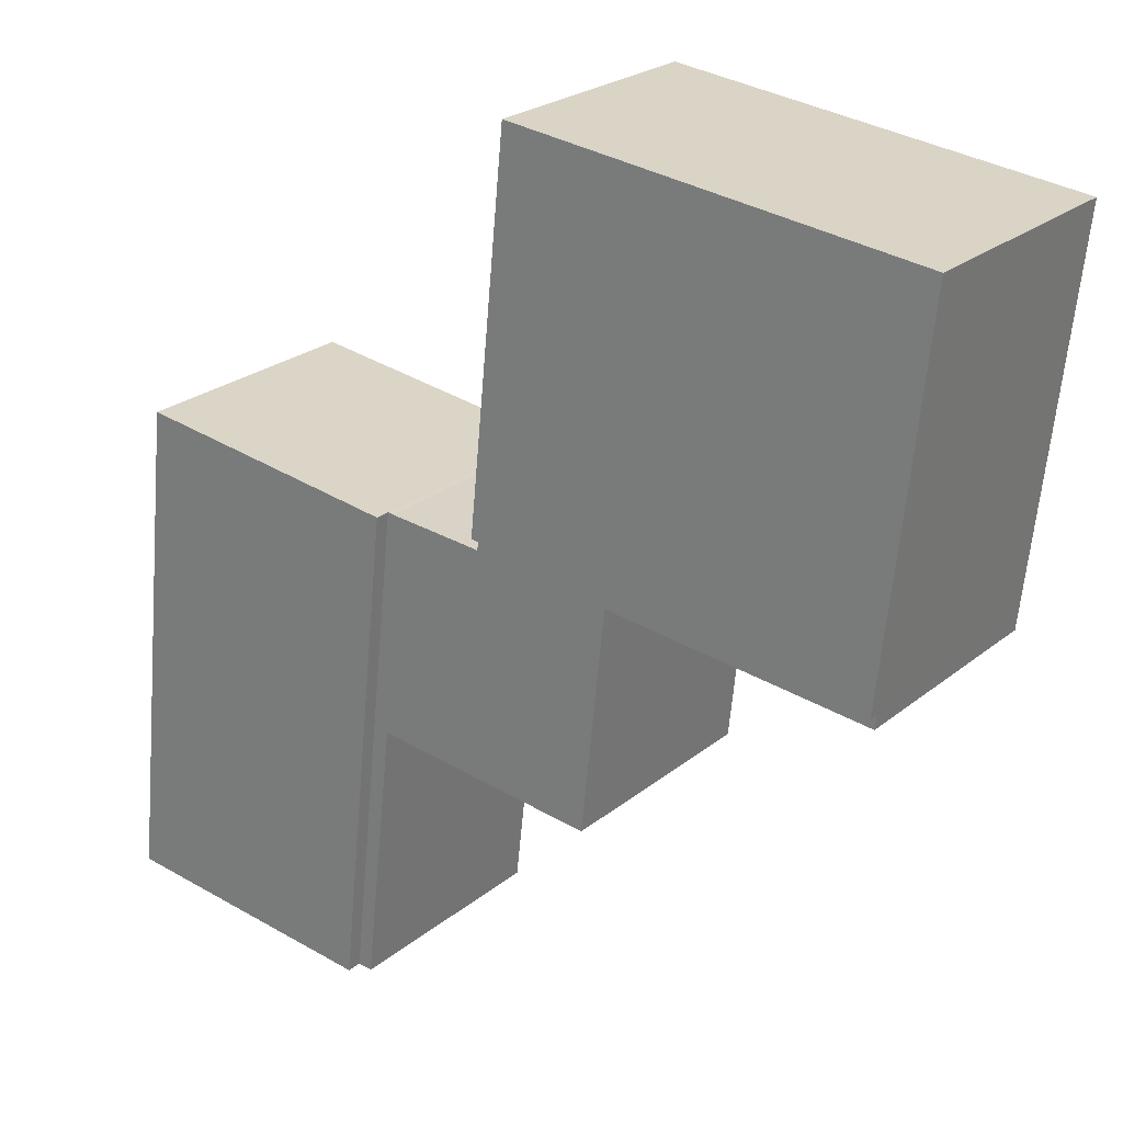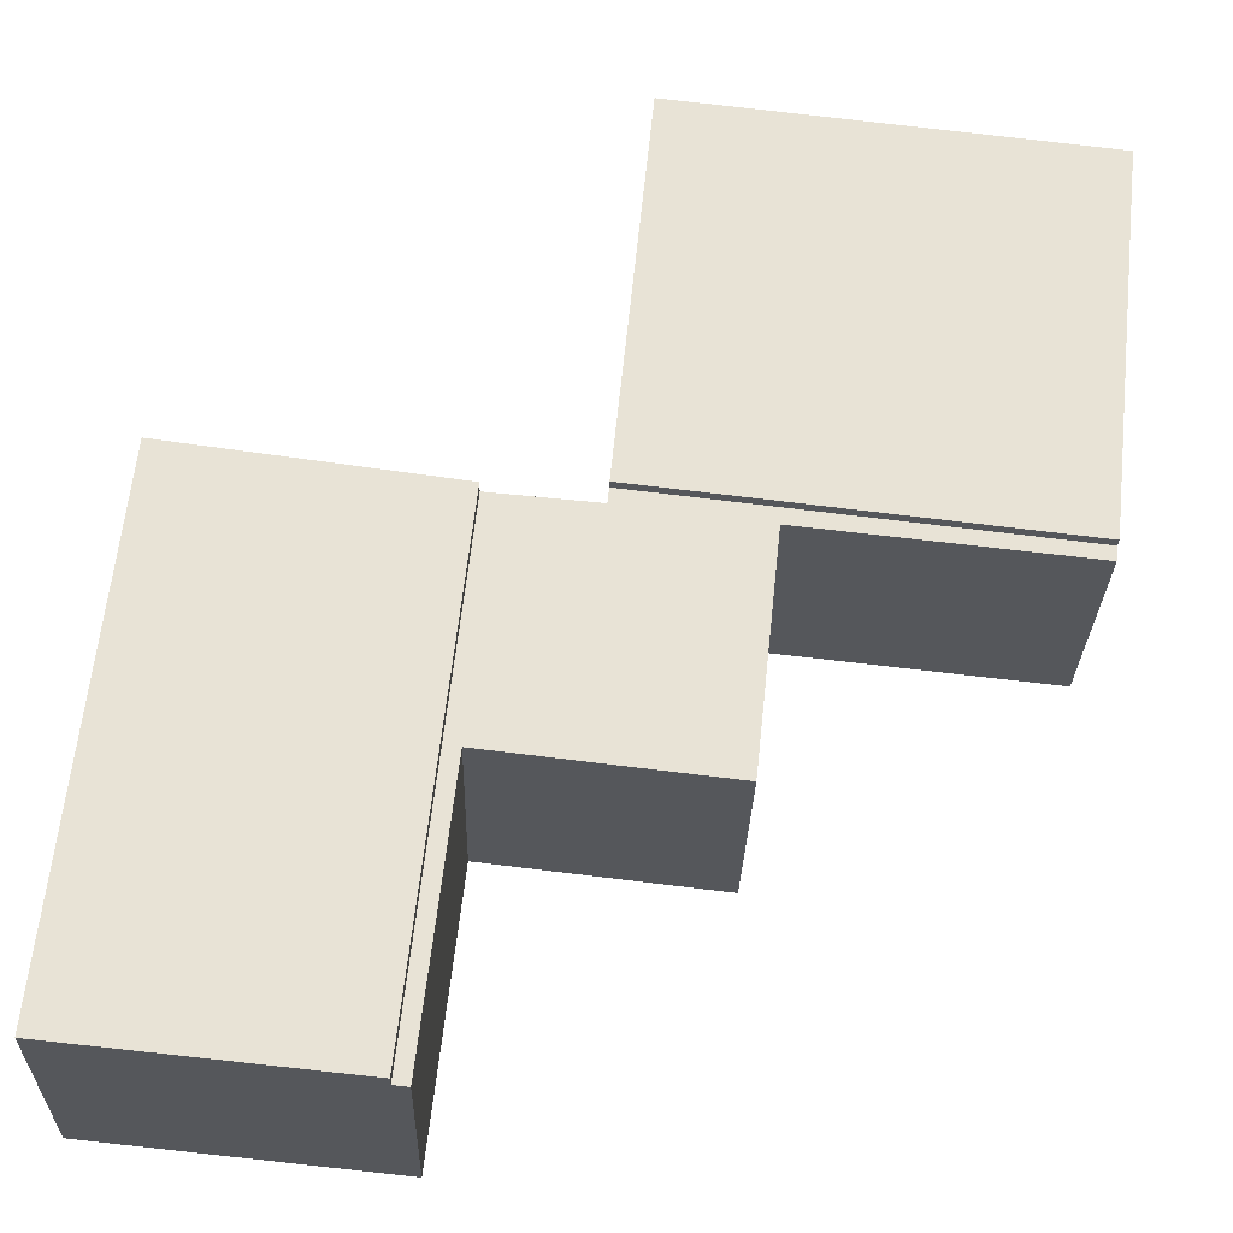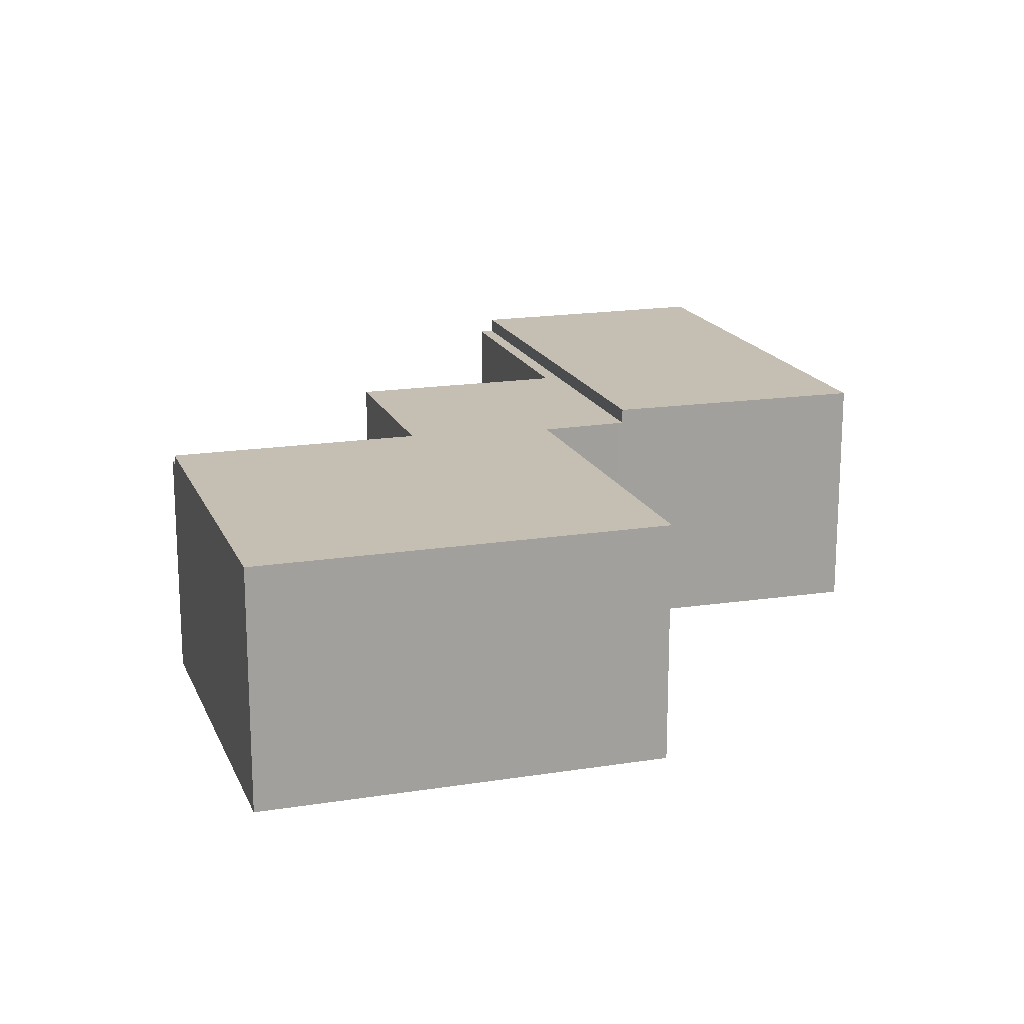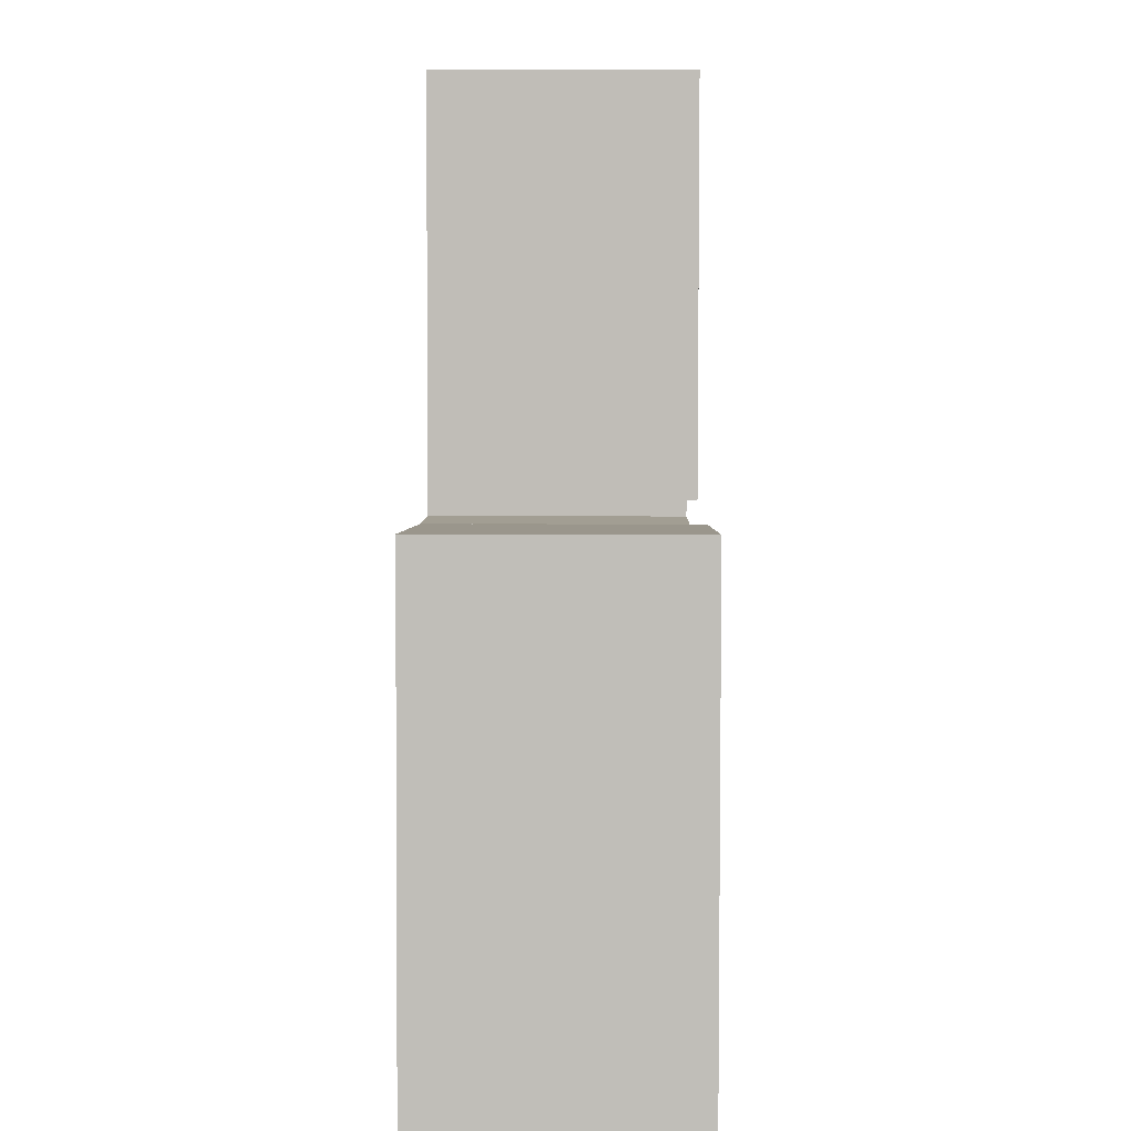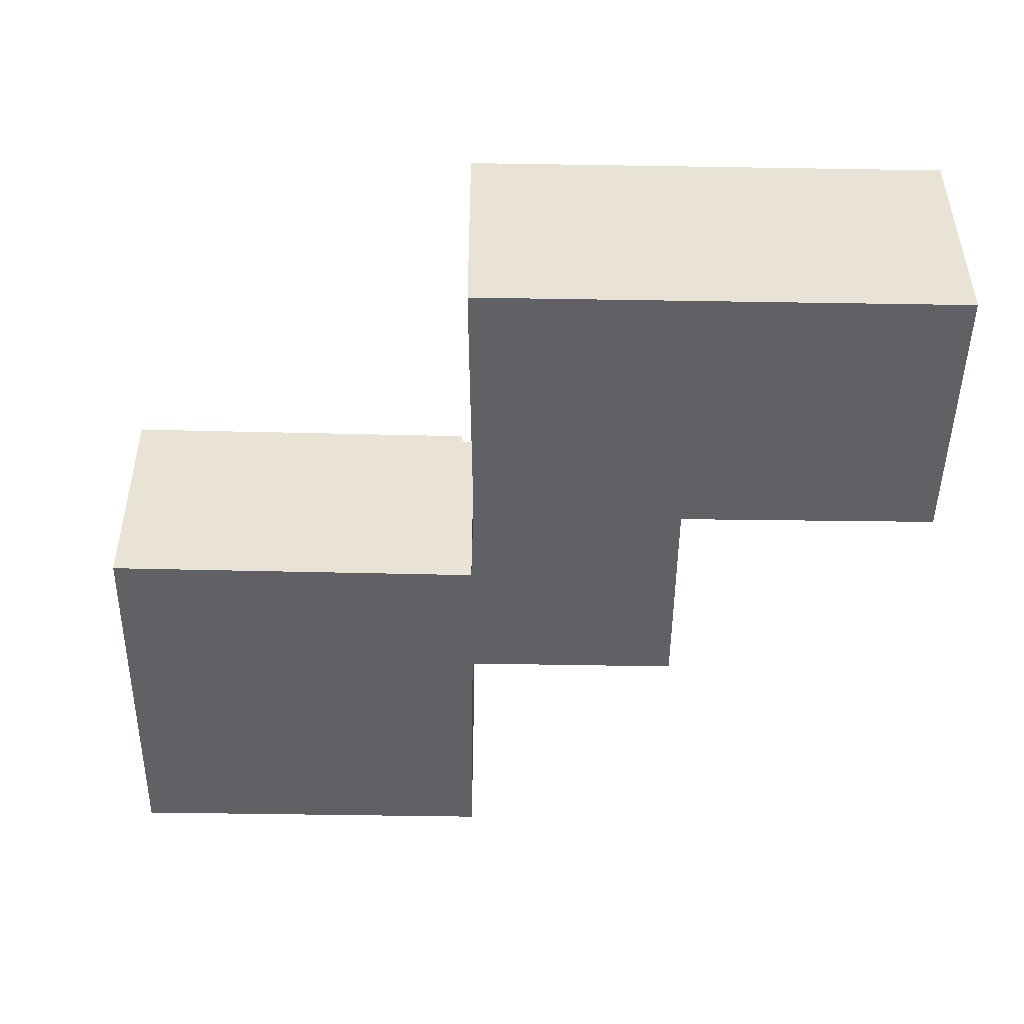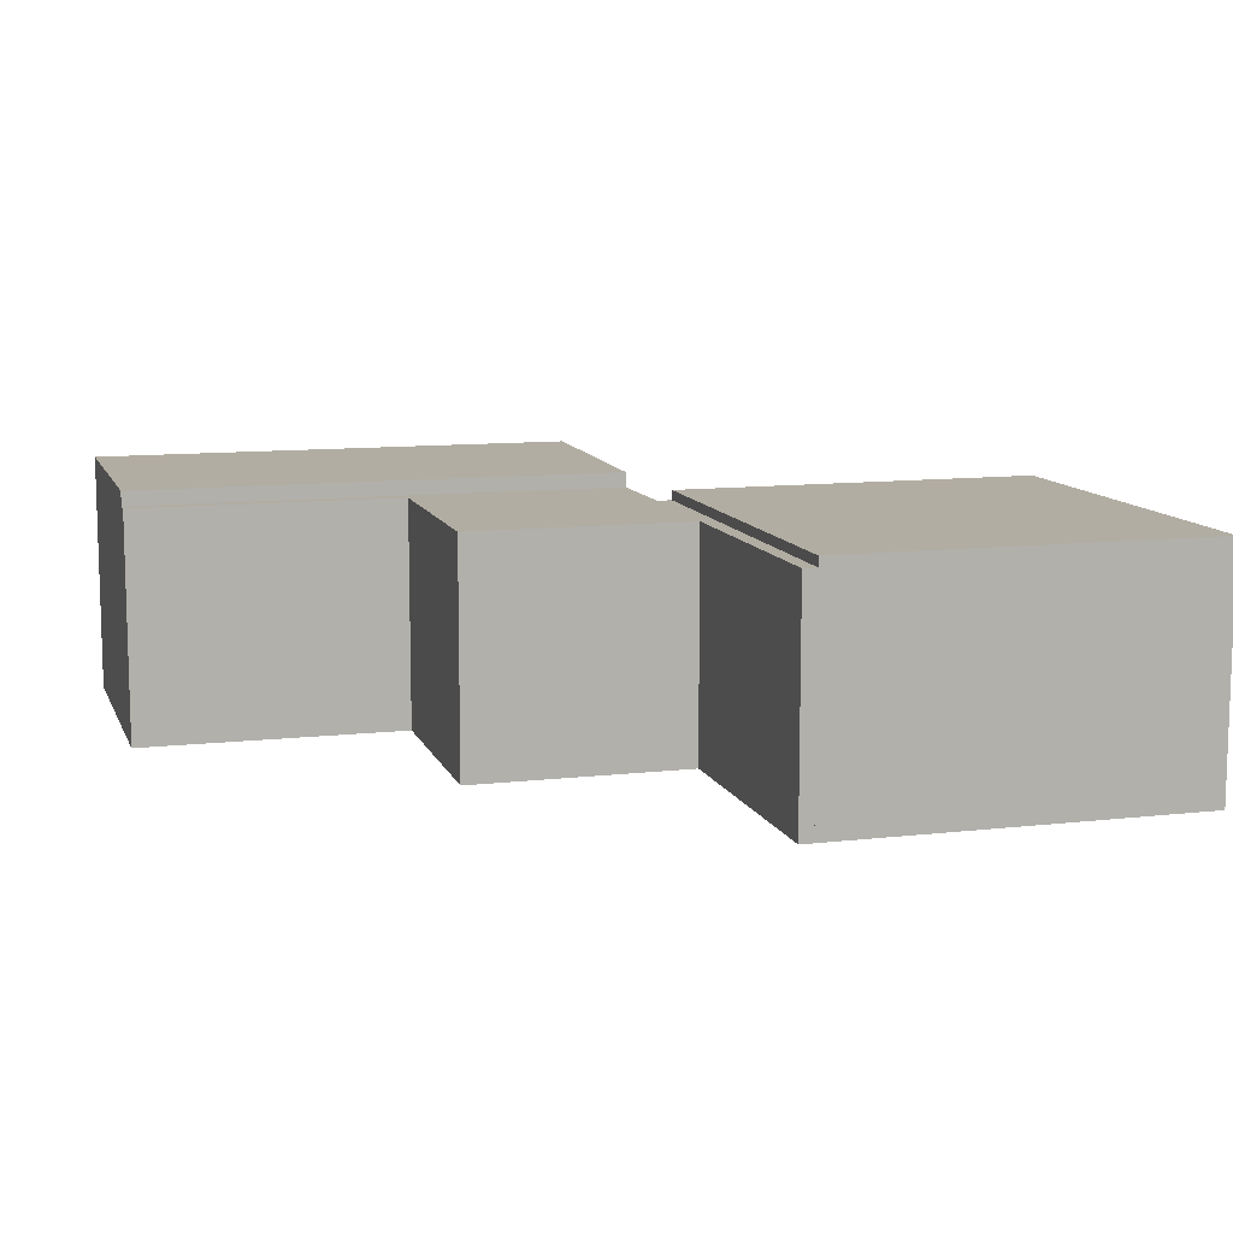
<metadata>
{"format":"obj","ext":"obj","renderer":"f3d","projection":"perspective","resolution":1024,"background":"white","views":[{"elev":24.2,"azim":-142.7,"up":"+Z"},{"elev":-26.9,"azim":178.6,"up":"+Z"},{"elev":17.6,"azim":-24.1,"up":"+Y"},{"elev":10.3,"azim":90.8,"up":"+Z"},{"elev":-48.5,"azim":82.7,"up":"+Y"},{"elev":10.6,"azim":-112.4,"up":"+Y"}]}
</metadata>
<code>
v  9.25 3.77 -12.69
v  12.57 3.77 -4.556
v  13.41 3.77 -12.25
v  8.809 3.77 -8.663
v  8.421 3.77 -5.125
v  8.421 3.138e-16 -5.125
v  12.57 2.79e-16 -4.556
v  13.41 7.5e-16 -12.25
v  9.25 7.768e-16 -12.69
v  8.809 5.305e-16 -8.663
v  0 3.69 2.259e-16
v  4.617 3.69 -5.311
v  0.624 3.69 -5.782
v  6.834 3.69 -5.049
v  6.249 3.69 0.738
v  0 0 0
v  6.249 -4.519e-17 0.738
v  6.834 3.092e-16 -5.049
v  4.617 3.252e-16 -5.311
v  0.624 3.54e-16 -5.782
v  0.624 3.54 -5.782
v  4.643 3.54 -5.549
v  0.647 3.54 -5.997
v  4.617 3.54 -5.311
v  4.743 3.54 -5.538
v  6.834 3.54 -5.049
v  6.857 3.54 -5.272
v  8.558 3.54 -8.564
v  5.108 3.54 -8.971
v  8.329 3.54 -5.138
v  8.572 3.54 -8.687
v  9.027 3.54 -12.71
v  9.25 3.54 -12.69
v  8.421 3.54 -5.125
v  8.809 3.54 -8.663
v  6.857 3.228e-16 -5.272
v  9.027 7.782e-16 -12.71
v  8.558 5.244e-16 -8.564
v  5.108 5.493e-16 -8.971
v  4.743 3.391e-16 -5.538
v  0.647 3.672e-16 -5.997
v  4.643 3.398e-16 -5.549
v  8.572 5.319e-16 -8.687
v  8.329 3.146e-16 -5.138
g defaultobject
f 1 2 3
f 2 1 4
f 2 4 5
f 6 2 5
f 2 6 7
f 7 3 2
f 3 7 8
f 8 1 3
f 1 8 9
f 4 6 5
f 6 4 10
f 10 4 1
f 10 1 9
f 6 8 7
f 8 6 10
f 8 10 9
f 11 12 13
f 12 11 14
f 14 11 15
f 16 15 11
f 15 16 17
f 17 14 15
f 14 17 18
f 18 12 14
f 12 18 13
f 13 18 19
f 13 19 20
f 20 11 13
f 11 20 16
f 20 17 16
f 17 20 18
f 18 20 19
f 21 22 23
f 22 21 24
f 22 24 25
f 25 24 26
f 25 26 27
f 25 28 29
f 28 25 27
f 28 27 30
f 28 30 31
f 31 30 32
f 32 30 33
f 33 30 34
f 33 34 35
f 6 35 34
f 35 6 10
f 35 10 33
f 33 10 9
f 18 27 26
f 27 18 36
f 9 32 33
f 32 9 37
f 38 29 28
f 29 38 39
f 40 22 25
f 22 40 23
f 23 40 41
f 41 40 42
f 37 31 32
f 31 37 43
f 31 43 28
f 28 43 38
f 39 25 29
f 25 39 40
f 41 21 23
f 21 41 20
f 20 24 21
f 24 20 19
f 24 19 26
f 26 19 18
f 44 34 30
f 34 44 6
f 36 30 27
f 30 36 44
f 41 19 20
f 19 41 42
f 19 42 18
f 18 42 40
f 18 40 39
f 18 39 36
f 36 39 44
f 44 39 6
f 6 39 38
f 6 38 10
f 10 38 43
f 10 43 37
f 10 37 9

</code>
